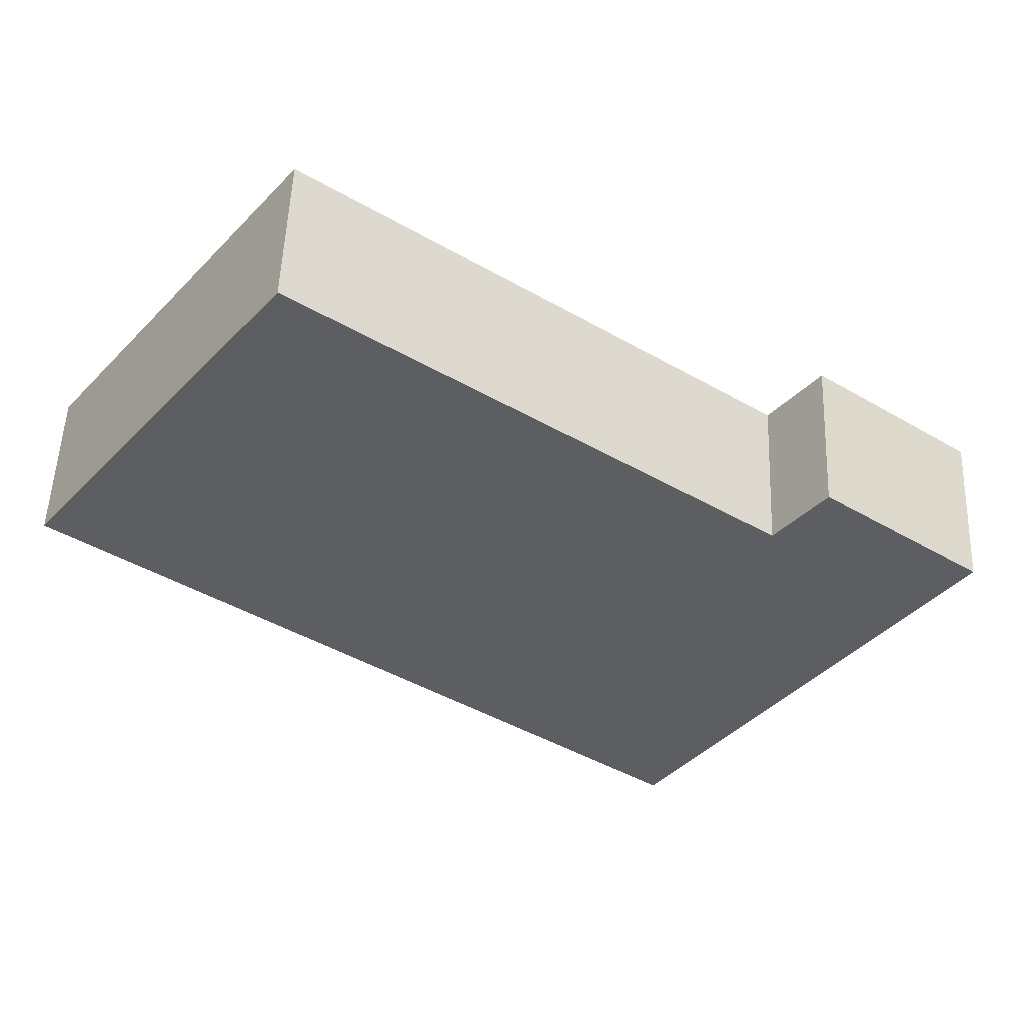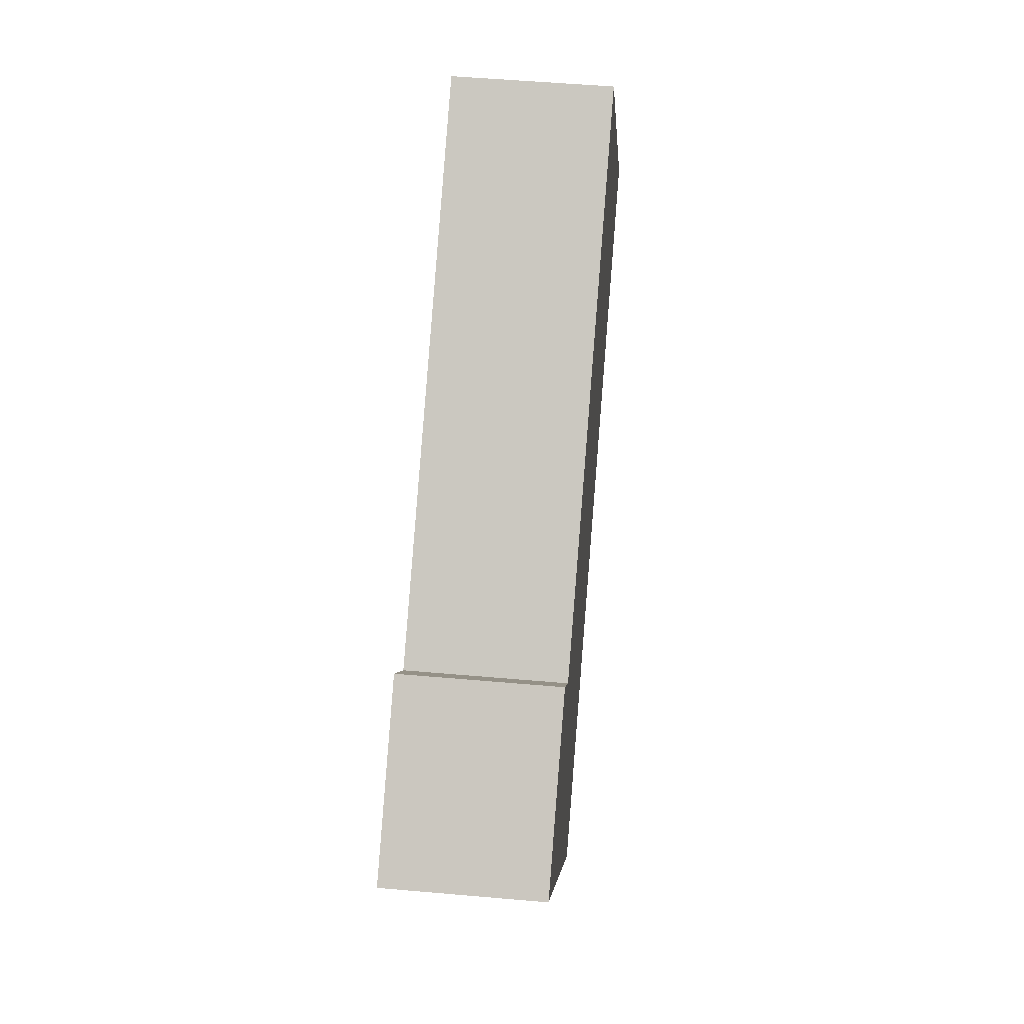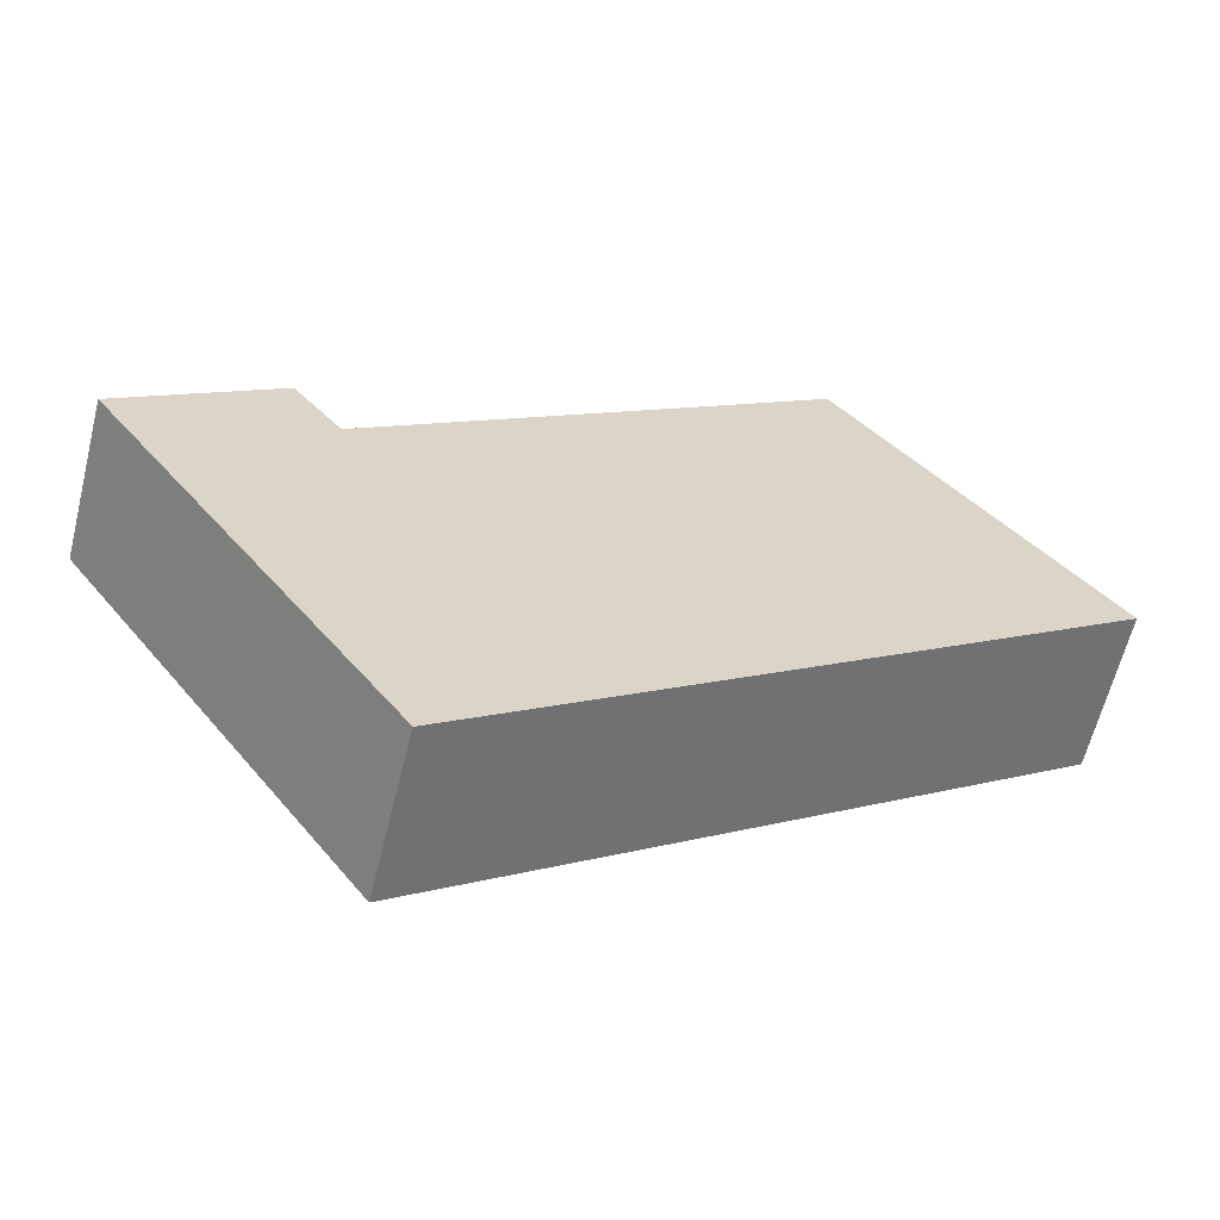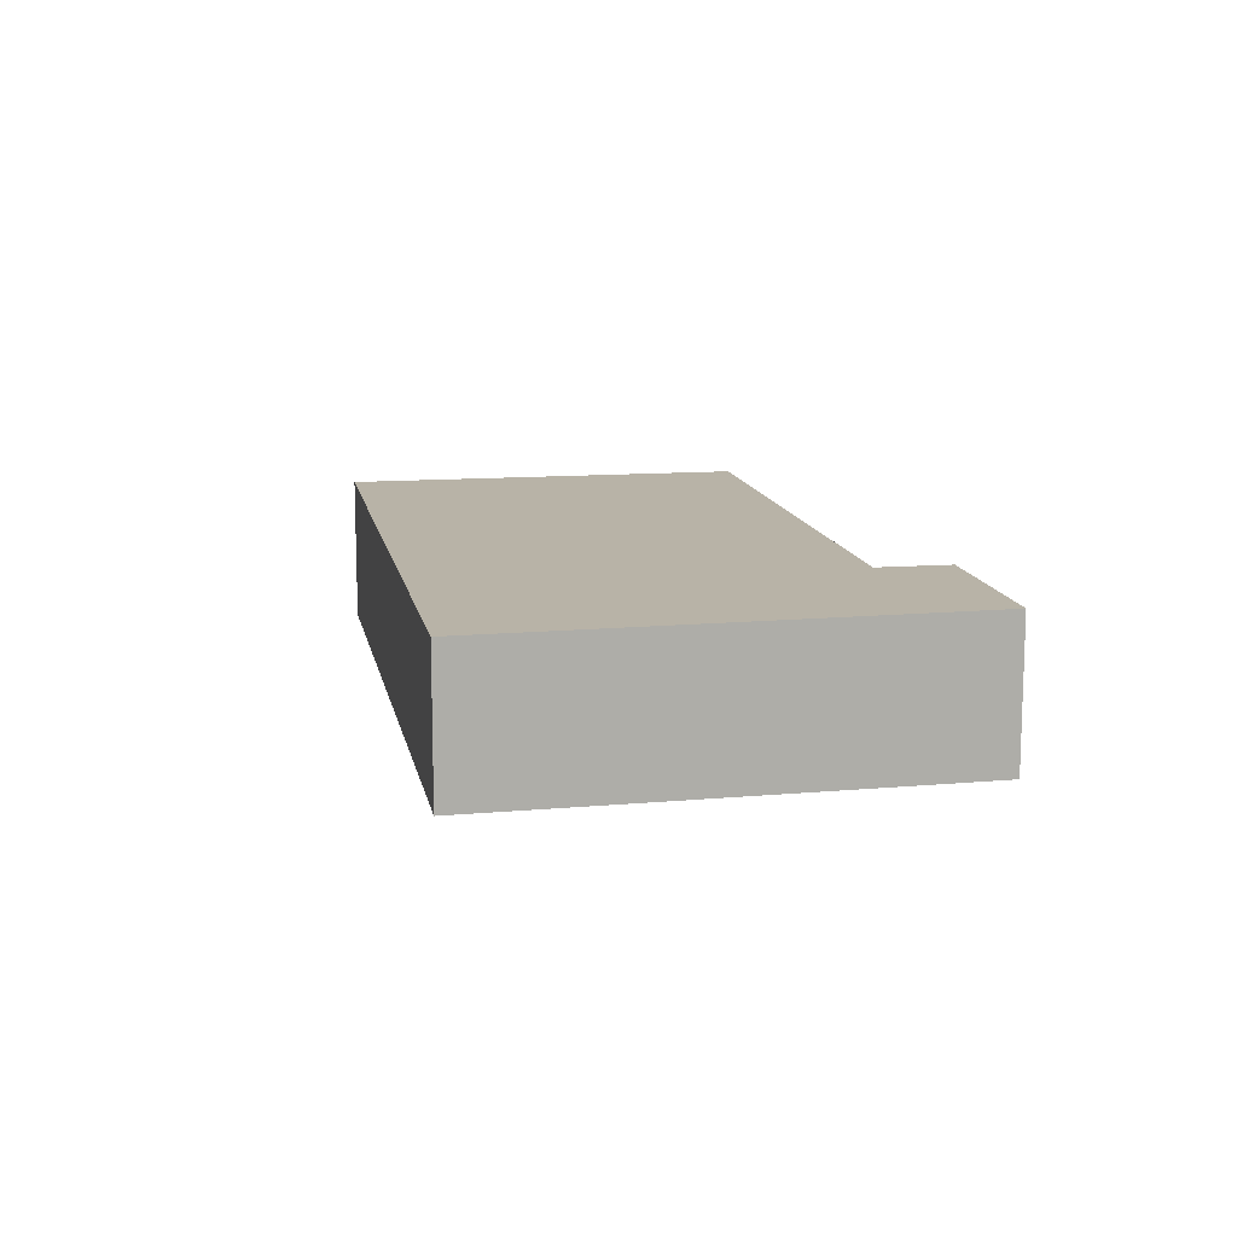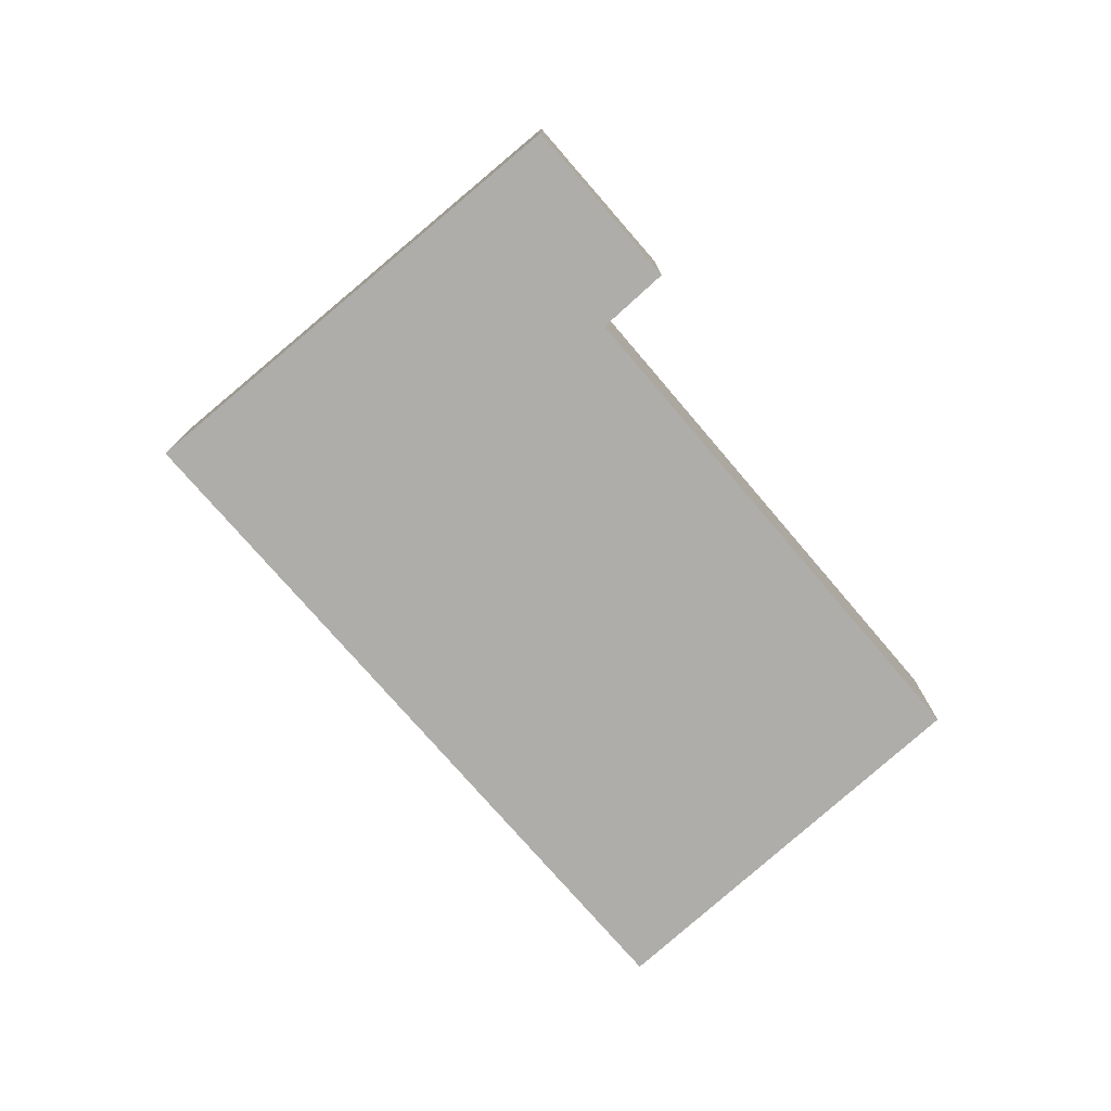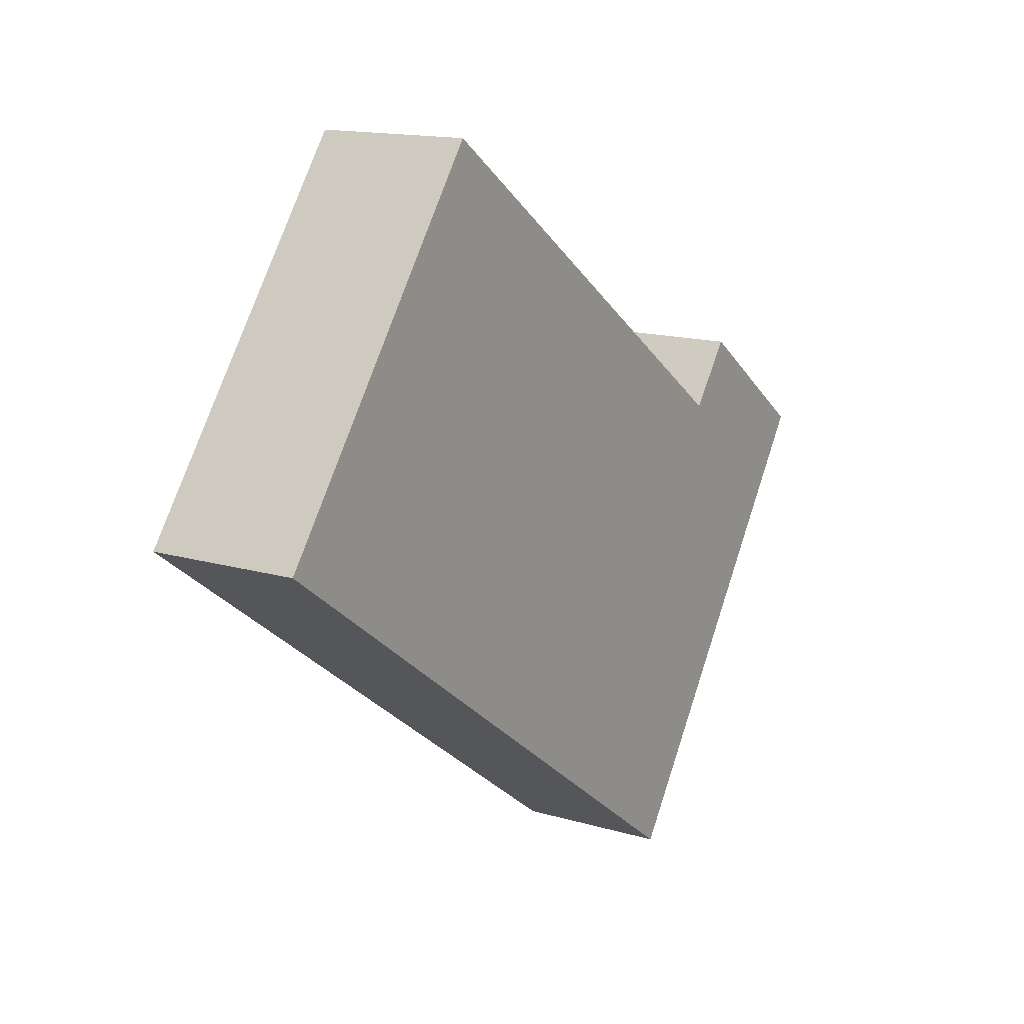
<metadata>
{"format":"obj","ext":"obj","renderer":"f3d","projection":"perspective","resolution":1024,"background":"white","views":[{"elev":52.1,"azim":-177.8,"up":"+Z"},{"elev":51.2,"azim":-84.5,"up":"+Z"},{"elev":-62.5,"azim":-14.0,"up":"+Z"},{"elev":12.9,"azim":-136.8,"up":"+Y"},{"elev":-77.1,"azim":-85.0,"up":"+Y"},{"elev":14.6,"azim":122.7,"up":"+Z"}]}
</metadata>
<code>
v  2.35 1.22 -3.363
v  5.241 1.22 2.971
v  7.296 1.22 0.234
v  1.61 1.22 0.389
v  0 1.22 7.47e-17
v  1.228 1.22 0.892
v  5.241 -1.819e-16 2.971
v  7.296 -1.433e-17 0.234
v  1.228 -5.462e-17 0.892
v  1.61 -2.382e-17 0.389
v  2.35 2.059e-16 -3.363
v  0 0 0
g defaultobject
f 1 2 3
f 2 1 4
f 4 1 5
f 4 5 6
f 7 3 2
f 3 7 8
f 9 4 6
f 4 9 10
f 8 1 3
f 1 8 11
f 11 5 1
f 5 11 12
f 12 6 5
f 6 12 9
f 10 2 4
f 2 10 7
f 7 11 8
f 11 7 10
f 11 10 9
f 11 9 12

</code>
